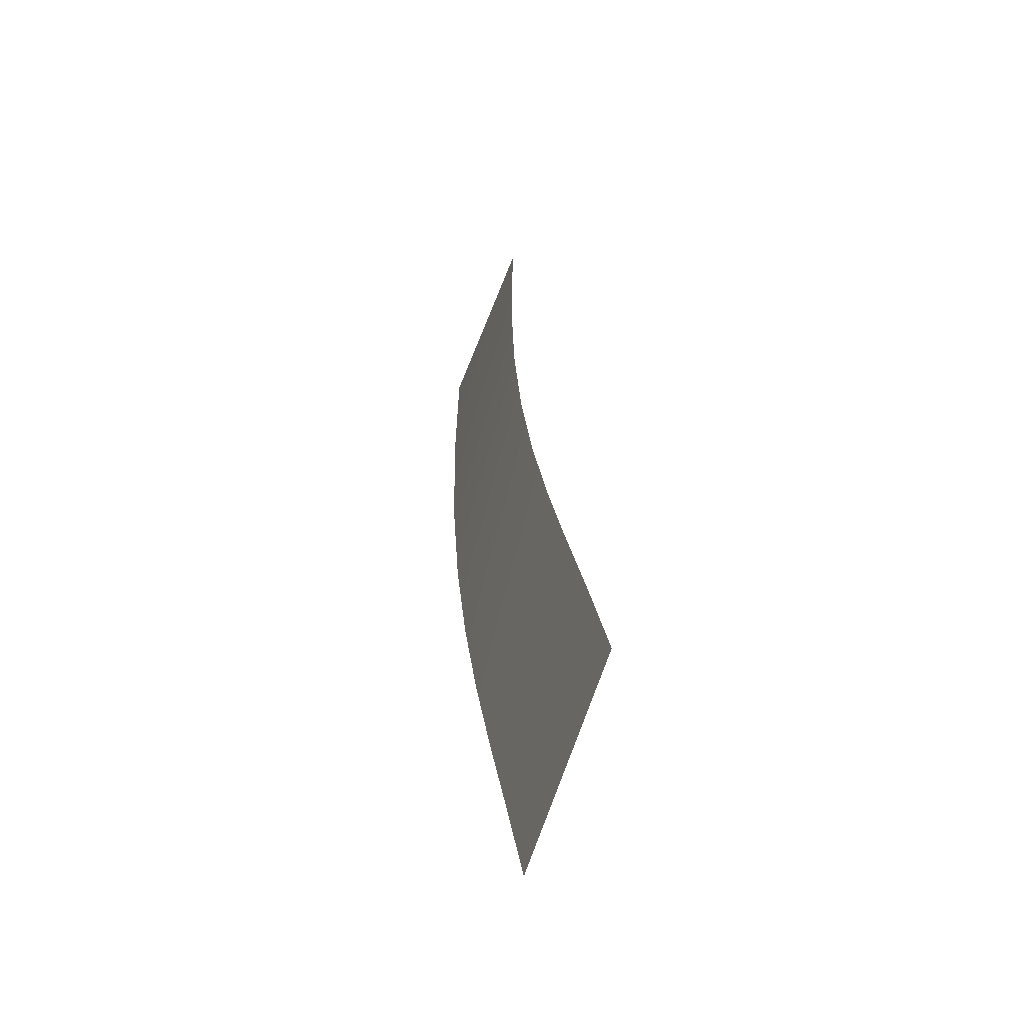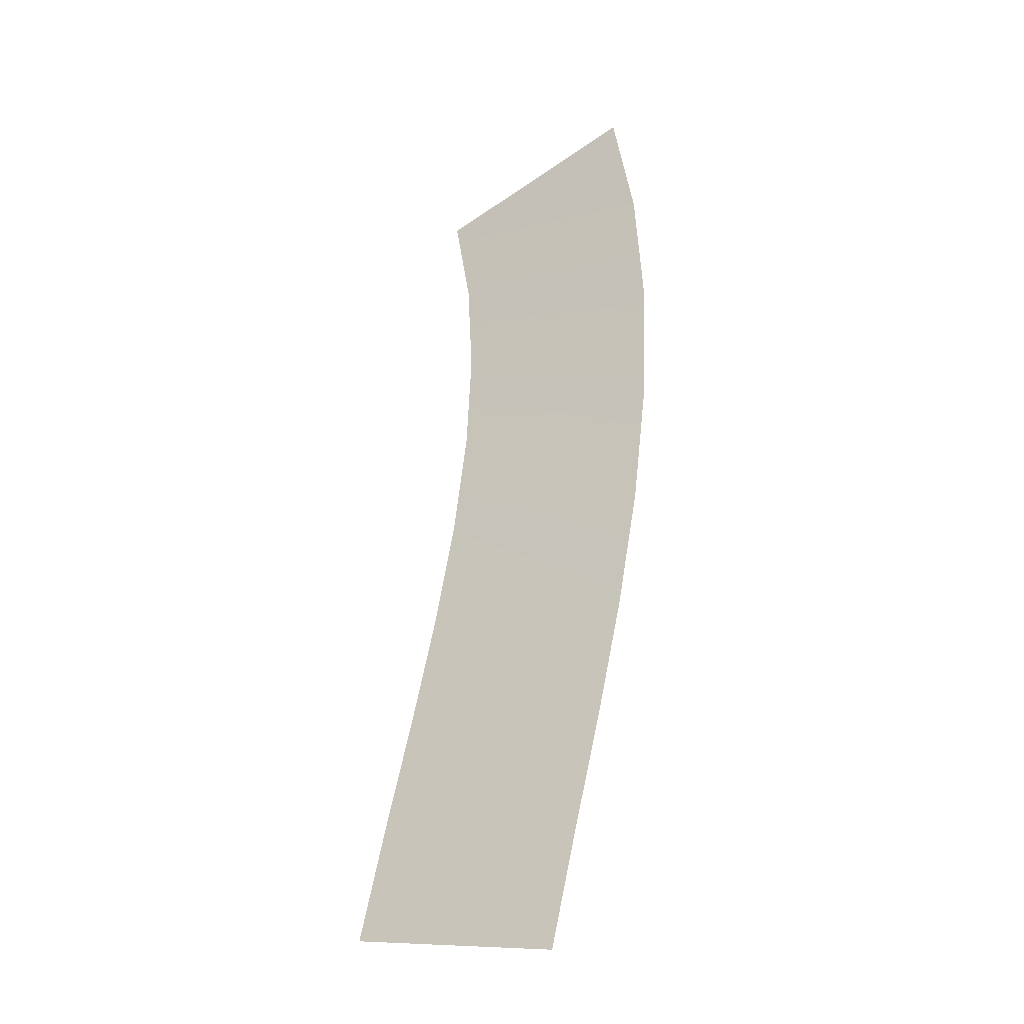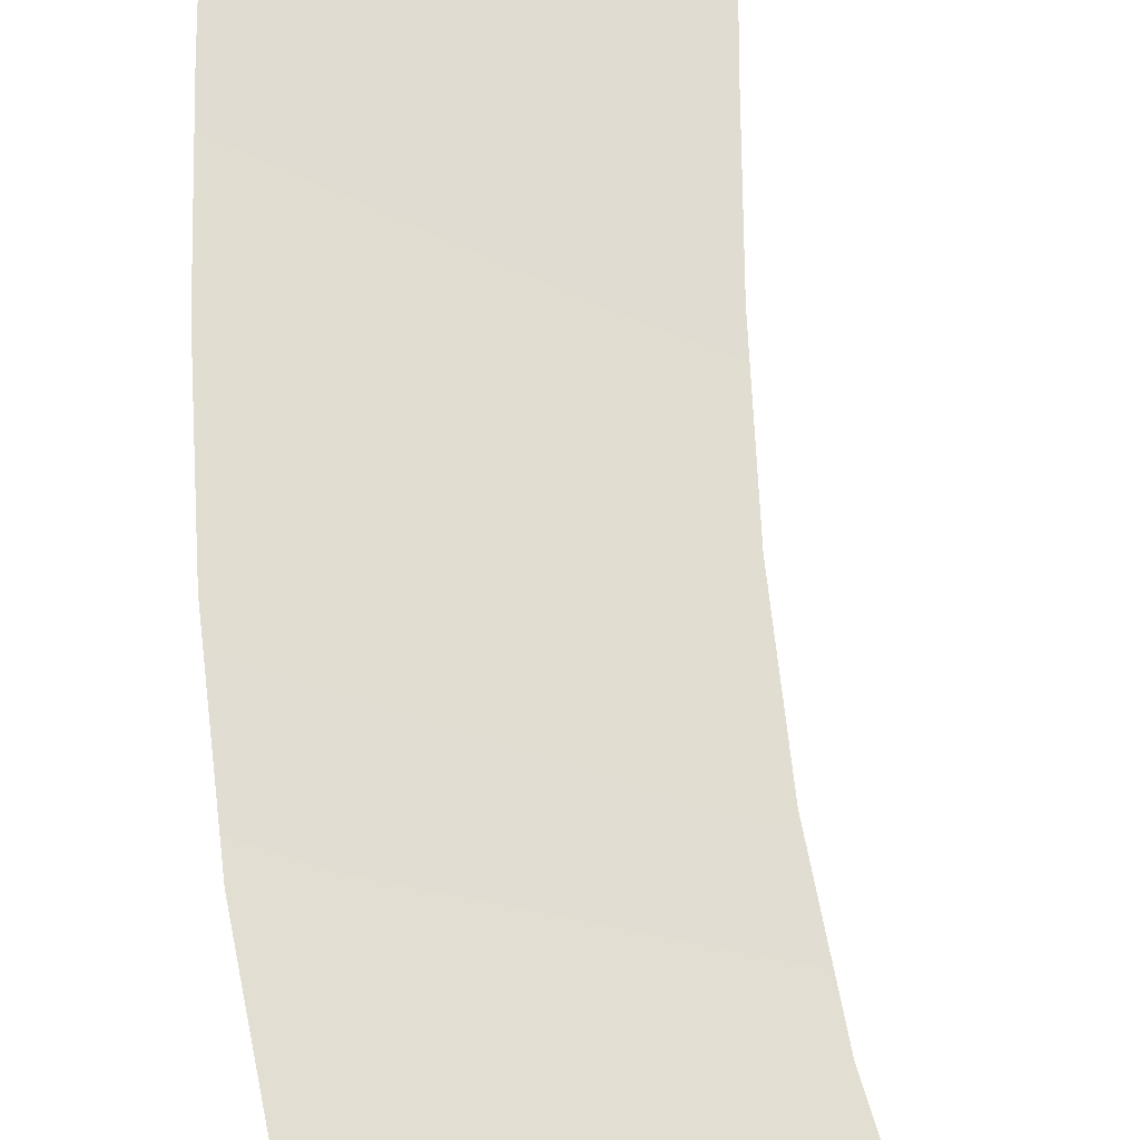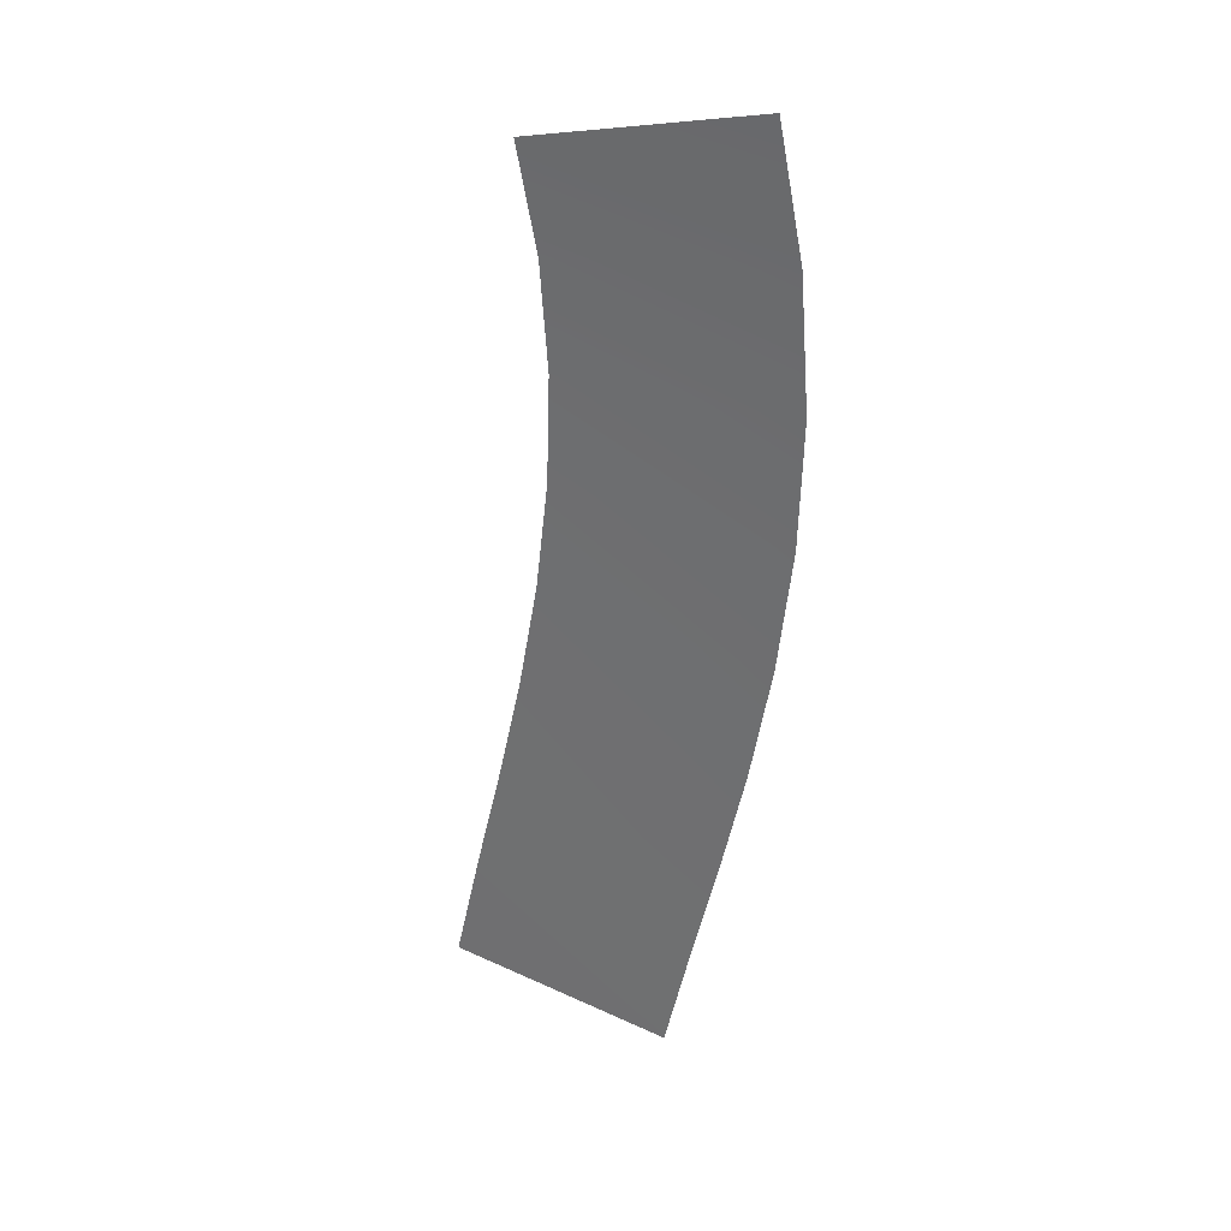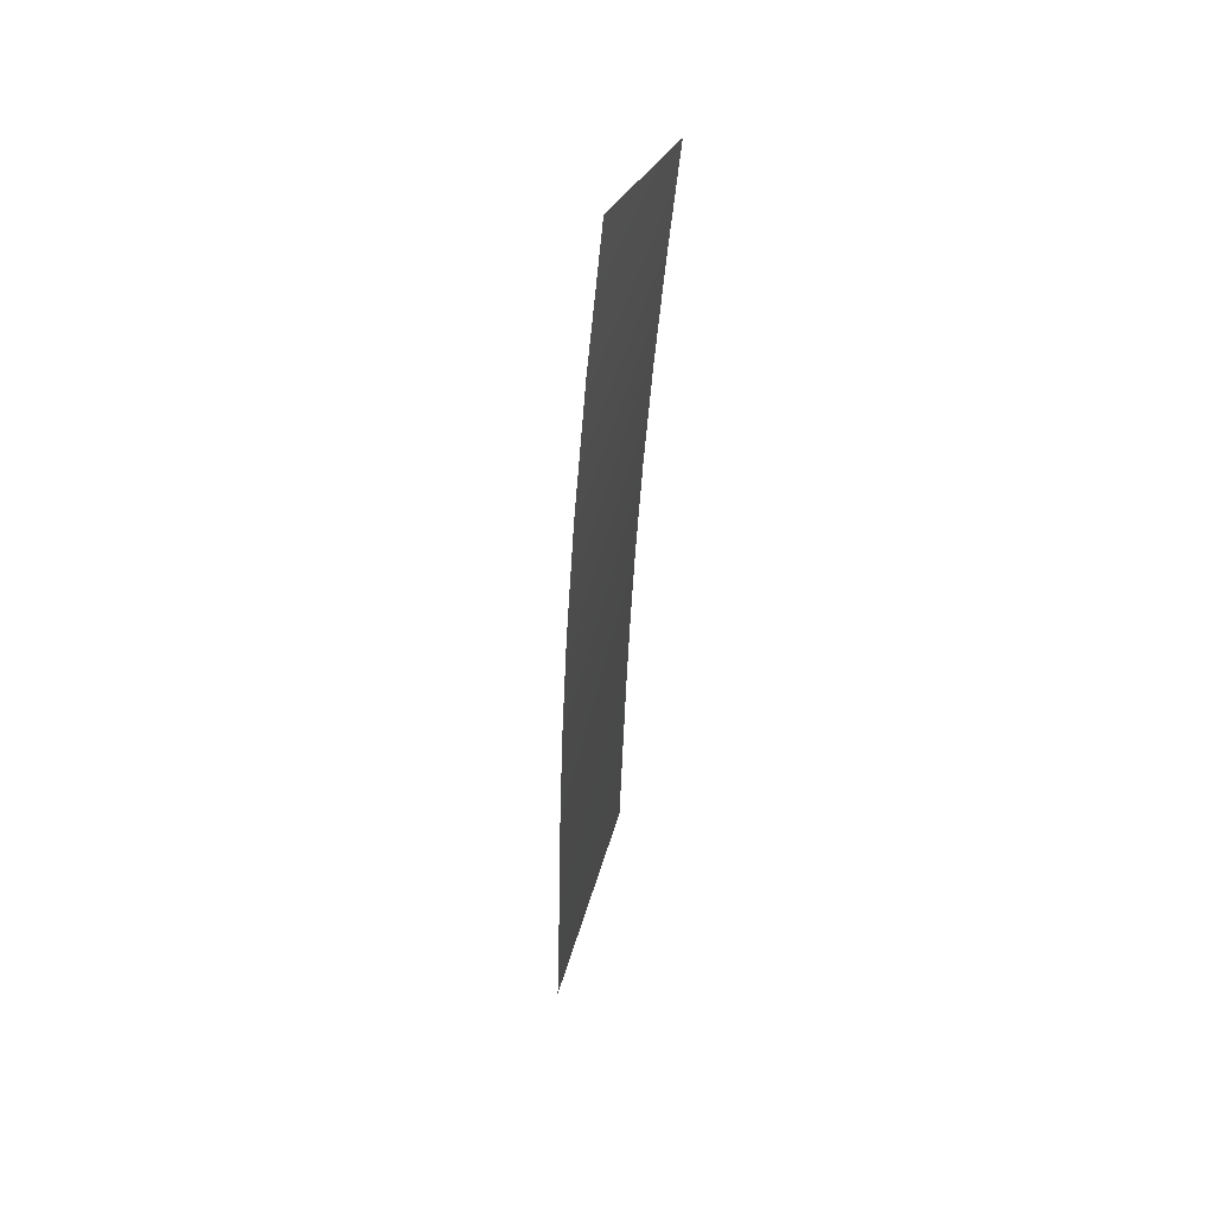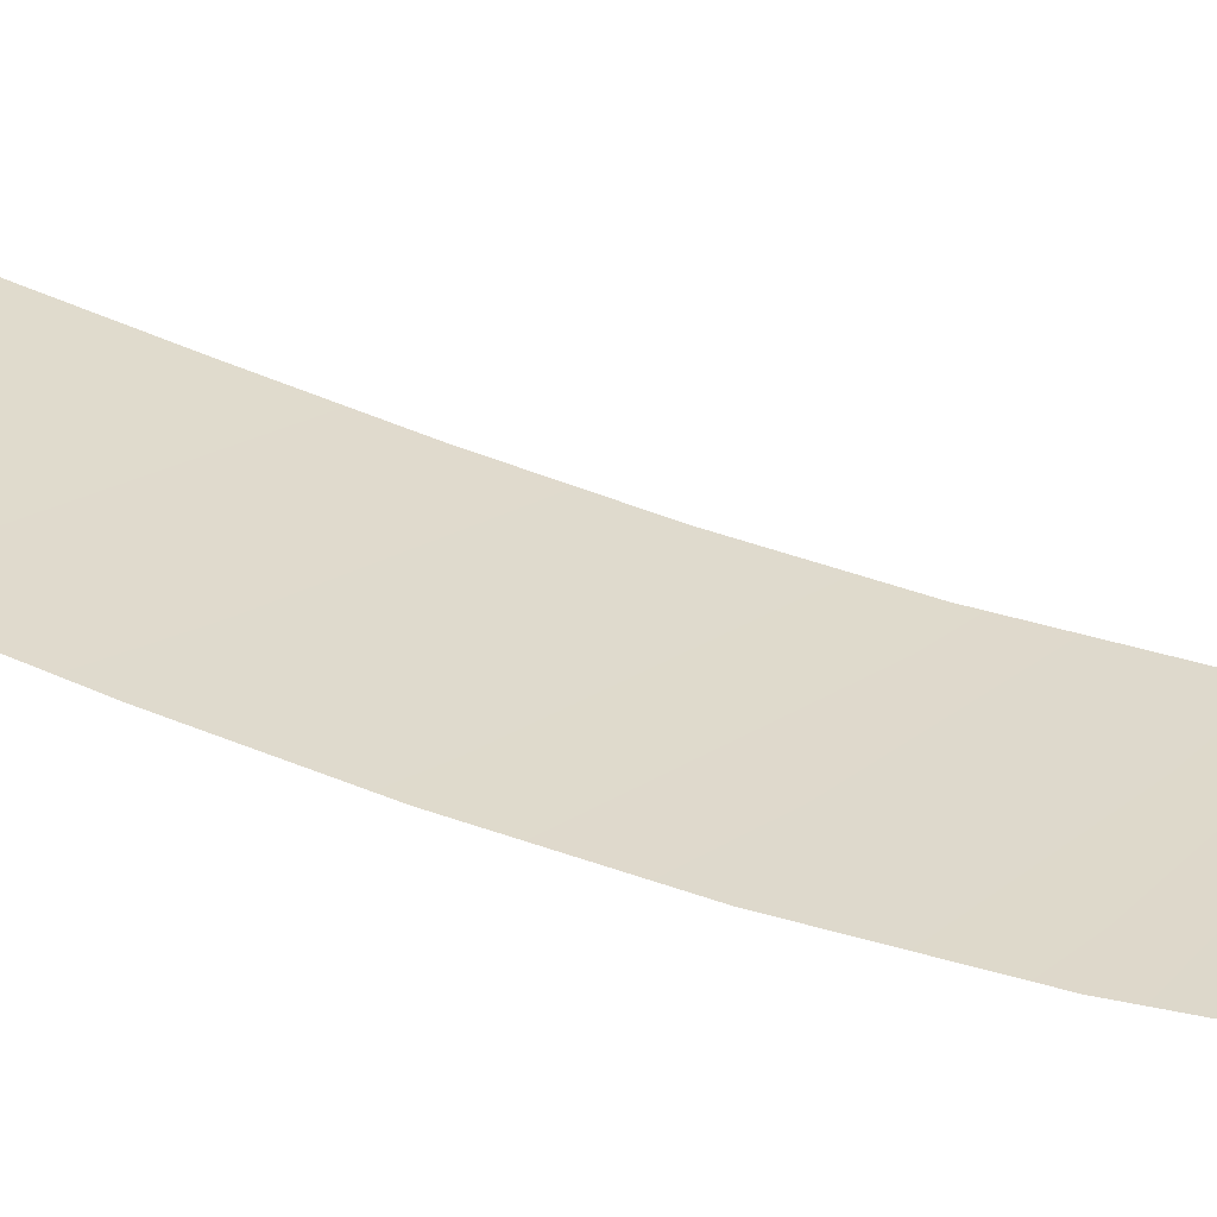
<metadata>
{"format":"obj","ext":"obj","renderer":"f3d","projection":"perspective","resolution":1024,"background":"white","views":[{"elev":-58.5,"azim":71.5,"up":"+Z"},{"elev":-26.8,"azim":-146.1,"up":"+Z"},{"elev":64.4,"azim":-11.1,"up":"+Y"},{"elev":36.6,"azim":-157.1,"up":"+Z"},{"elev":41.5,"azim":-73.5,"up":"+Z"},{"elev":30.1,"azim":-70.2,"up":"+Y"}]}
</metadata>
<code>
g RoadCut41
v -891.1 1.216 790.6
v -891.1 1.216 790.6
v -881.4 1.216 788.1
v -881.4 1.216 788.1
v -892.2 1.459 785.3
v -892.2 1.459 785.3
v -882.4 1.459 783.7
v -882.4 1.459 783.7
v -892.8 1.758 779.7
v -892.8 1.758 779.7
v -882.8 1.758 779.2
v -882.8 1.758 779.2
v -892.8 2.096 774.2
v -892.8 2.096 774.2
v -882.8 2.096 774.6
v -882.8 2.096 774.6
v -892.3 2.47 768.8
v -892.3 2.47 768.8
v -882.4 2.47 769.9
v -882.4 2.47 769.9
v -891.6 2.86 763.6
v -891.6 2.86 763.6
v -881.8 2.86 765.2
v -881.8 2.86 765.2
v -890.7 3.264 758.5
v -890.7 3.264 758.5
v -880.9 3.264 760.4
v -880.9 3.264 760.4
v -889.7 3.677 753.5
v -889.7 3.677 753.5
v -879.9 3.677 755.5
v -879.9 3.677 755.5
v -888.8 4.091 748.7
v -888.8 4.091 748.7
v -878.9 4.091 750.4
v -878.9 4.091 750.4
f 5 1 3
f 7 5 3
f 9 5 7
f 11 9 7
f 13 9 11
f 15 13 11
f 17 13 15
f 19 17 15
f 21 17 19
f 23 21 19
f 25 21 23
f 27 25 23
f 29 25 27
f 31 29 27
f 33 29 31
f 35 33 31

</code>
